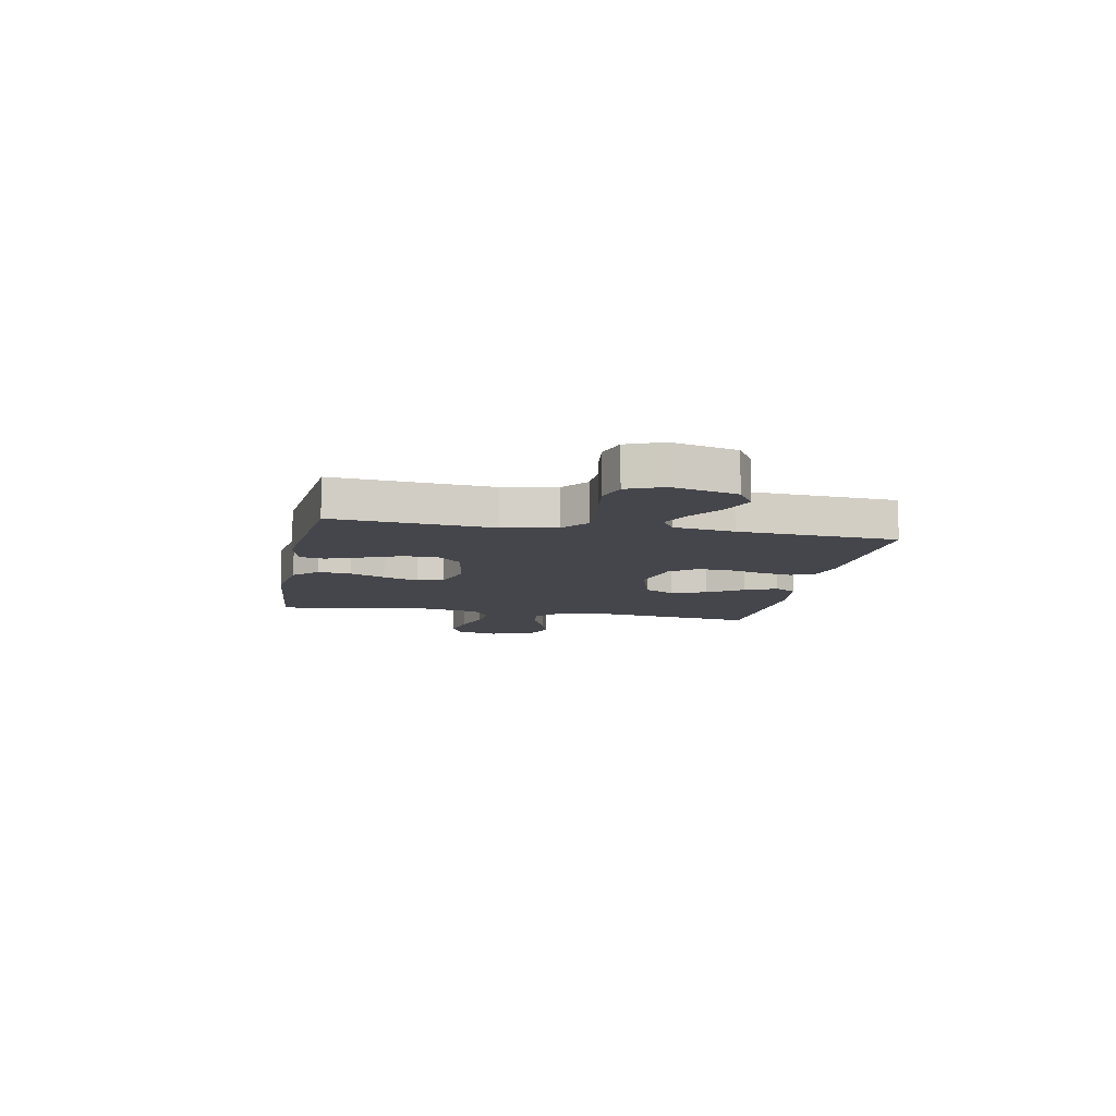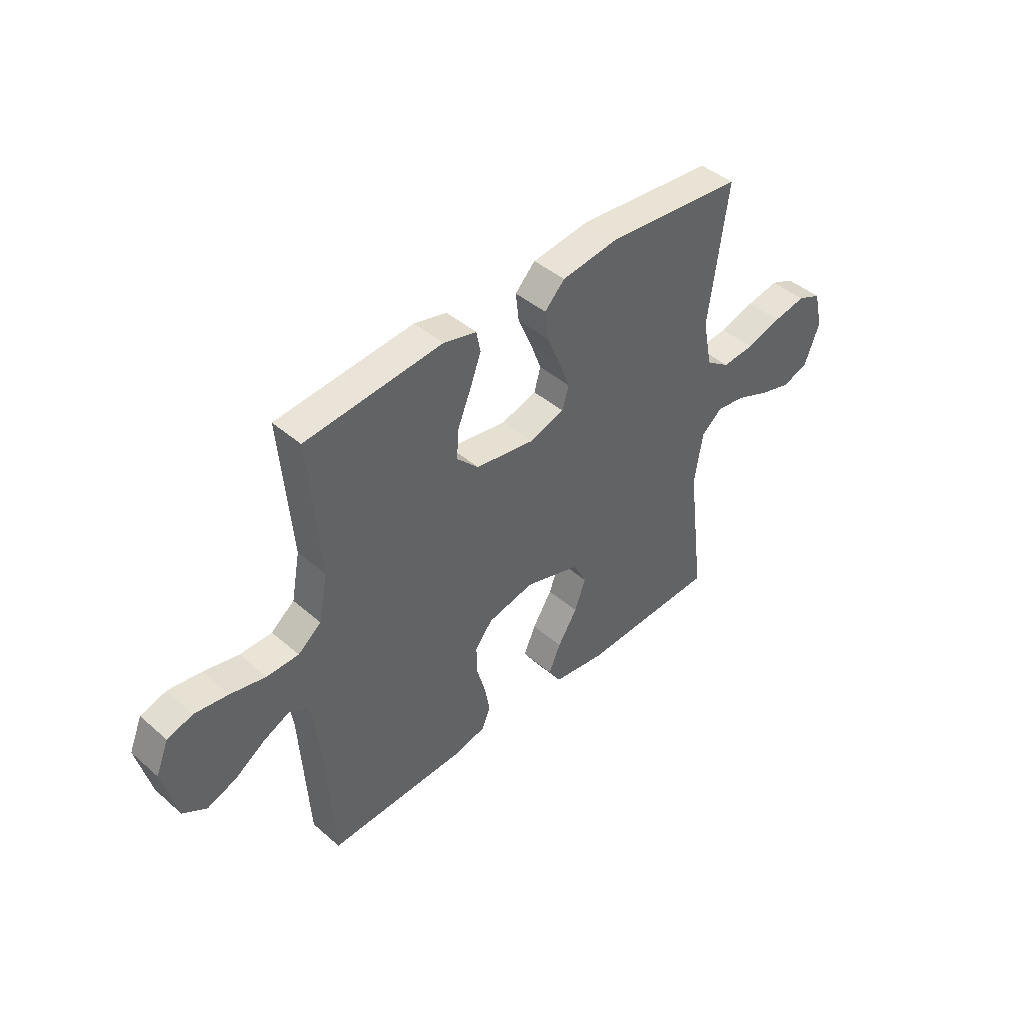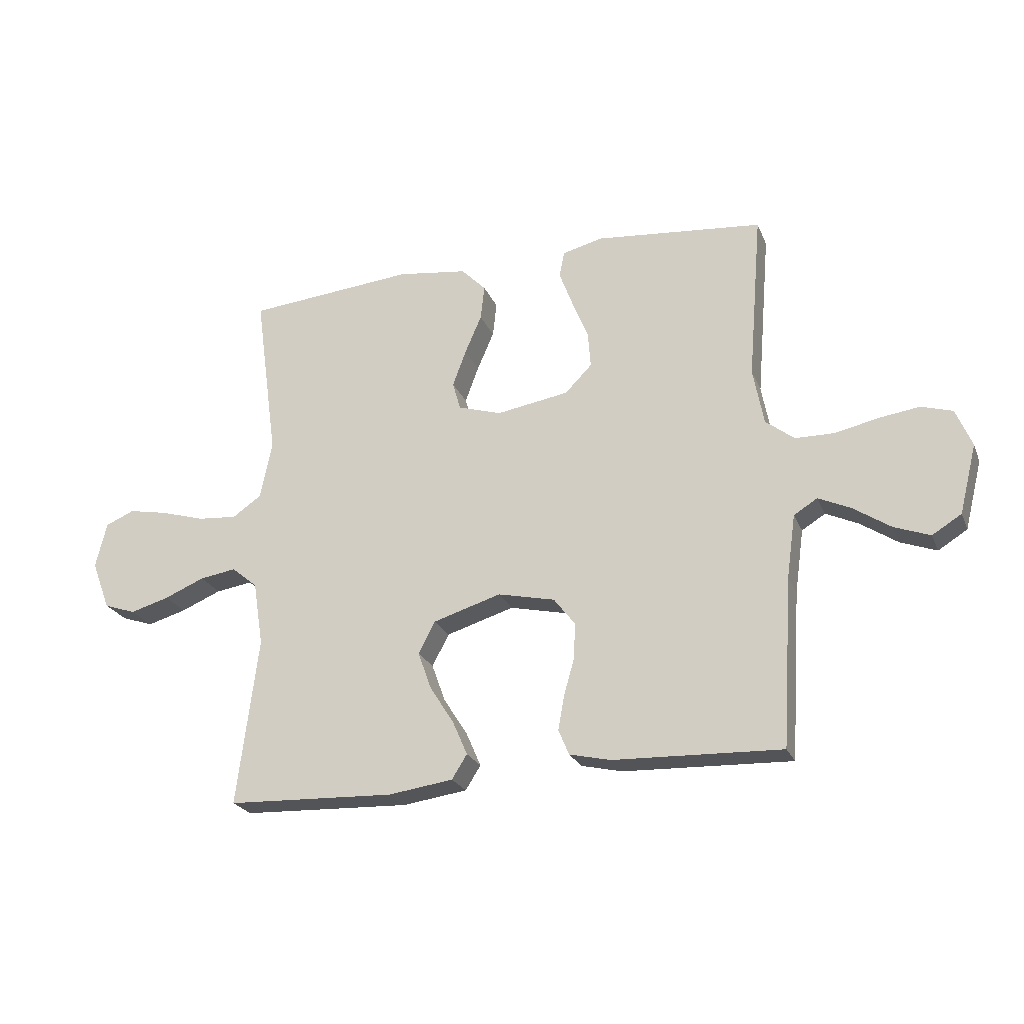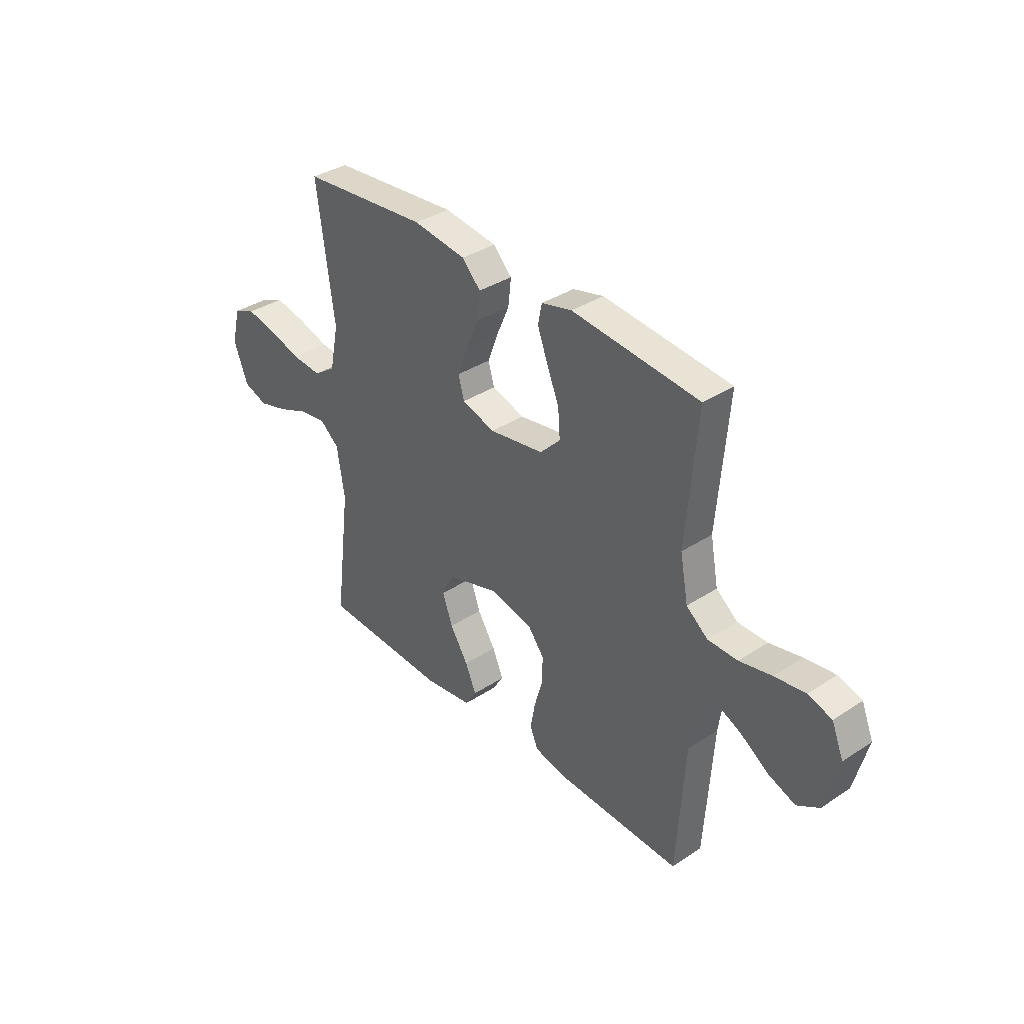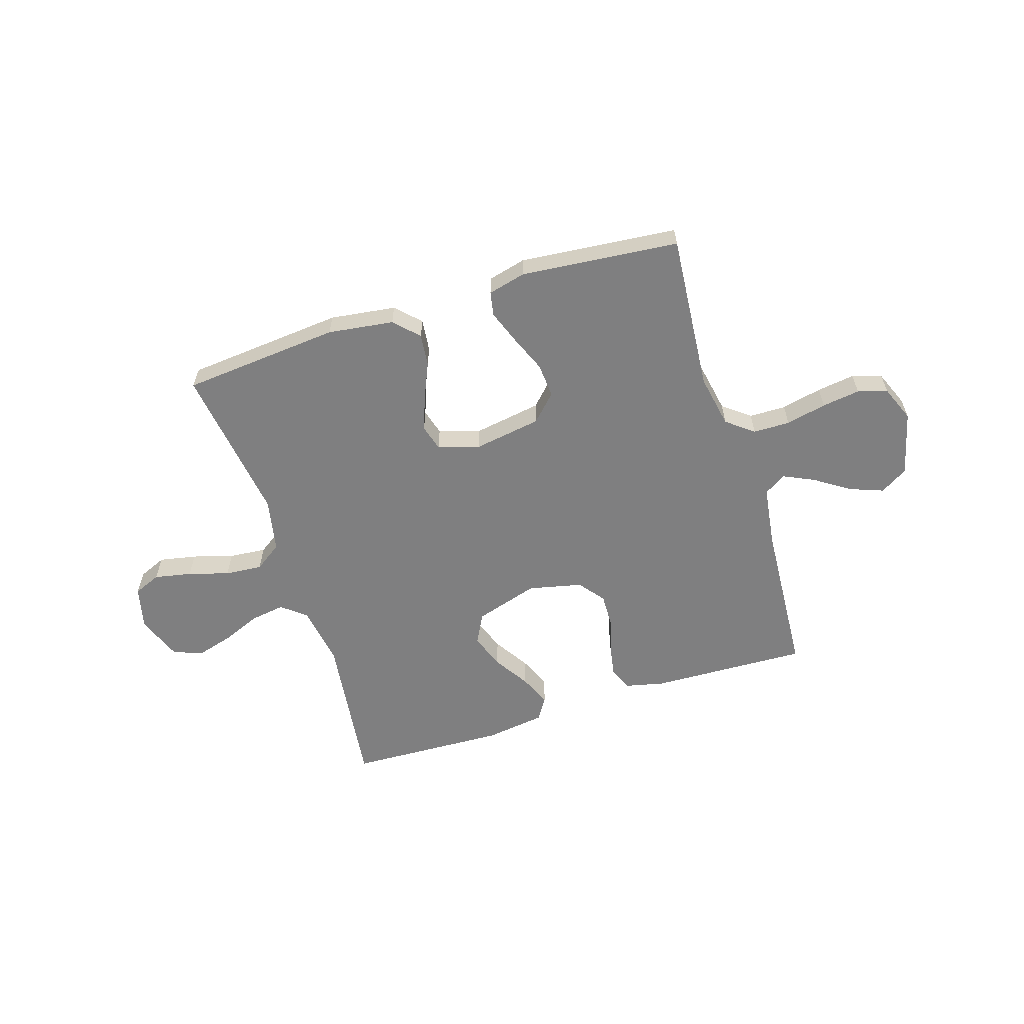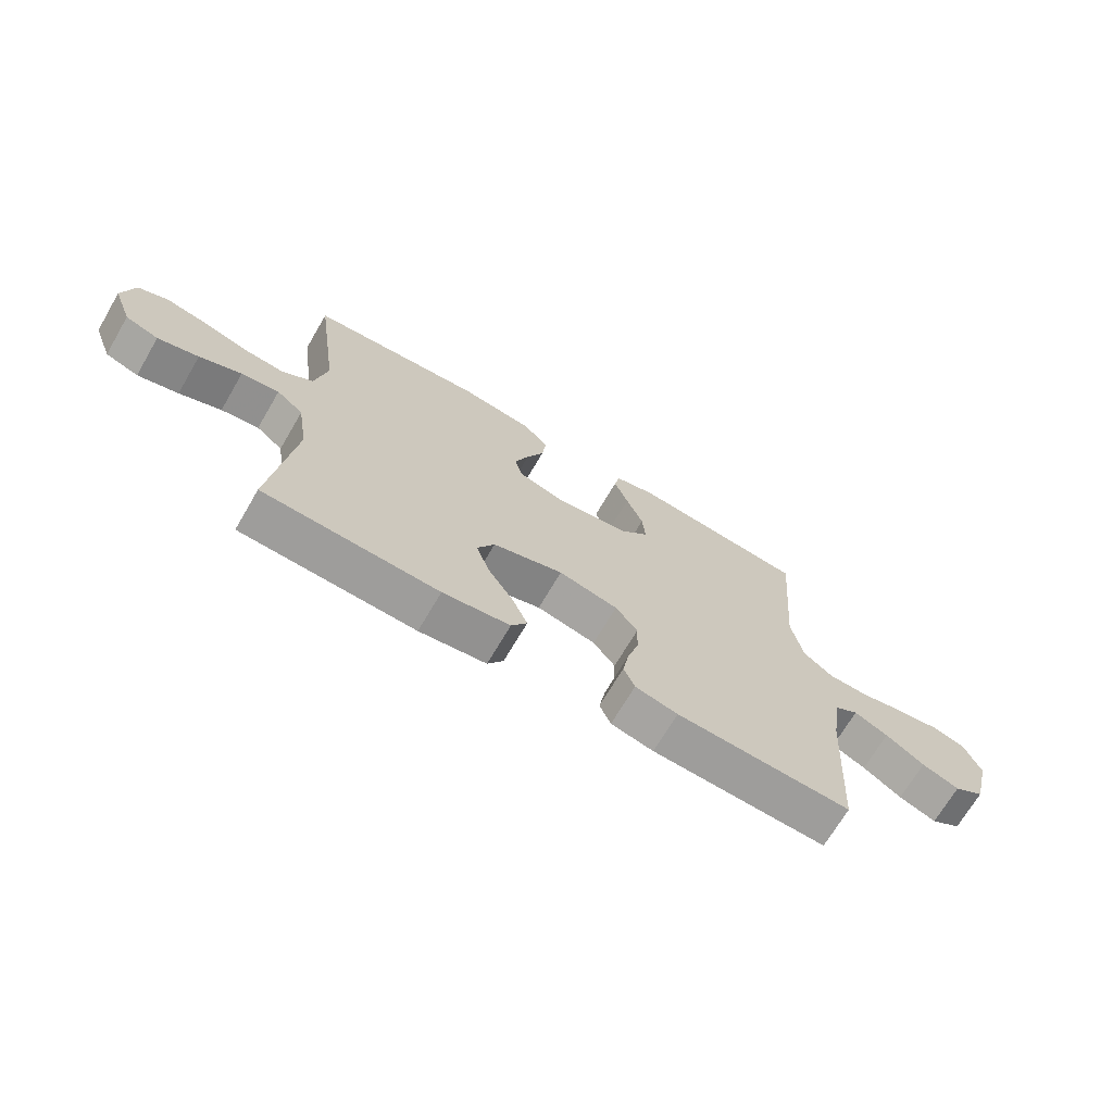
<metadata>
{"format":"obj","ext":"obj","renderer":"f3d","projection":"perspective","resolution":1024,"background":"white","views":[{"elev":-10.0,"azim":79.0,"up":"+Y"},{"elev":43.5,"azim":135.5,"up":"+Z"},{"elev":-23.7,"azim":18.8,"up":"+Z"},{"elev":35.9,"azim":49.3,"up":"+Z"},{"elev":-59.7,"azim":17.6,"up":"+Y"},{"elev":-69.7,"azim":-30.4,"up":"+Z"}]}
</metadata>
<code>
v 0.5 0.07 0.5
v 0.475 0.07 0.2
v 0.494 0.07 0.099
v 0.545 0.07 0.059
v 0.615 0.07 0.058
v 0.692 0.07 0.075
v 0.764 0.07 0.085
v 0.82 0.07 0.068
v 0.848 0.07 0
v 0.817 0.07 -0.123
v 0.765 0.07 -0.155
v 0.701 0.07 -0.131
v 0.635 0.07 -0.087
v 0.577 0.07 -0.06
v 0.535 0.07 -0.086
v 0.519 0.07 -0.2
v 0.5 0.07 -0.5
v 0.2 0.07 -0.489
v 0.127 0.07 -0.472
v 0.108 0.07 -0.427
v 0.119 0.07 -0.366
v 0.138 0.07 -0.299
v 0.14 0.07 -0.236
v 0.102 0.07 -0.187
v 0 0.07 -0.164
v -0.121 0.07 -0.201
v -0.151 0.07 -0.258
v -0.127 0.07 -0.325
v -0.084 0.07 -0.393
v -0.058 0.07 -0.453
v -0.085 0.07 -0.496
v -0.2 0.07 -0.512
v -0.5 0.07 -0.5
v -0.462 0.07 -0.2
v -0.48 0.07 -0.085
v -0.526 0.07 -0.047
v -0.591 0.07 -0.057
v -0.663 0.07 -0.087
v -0.733 0.07 -0.107
v -0.79 0.07 -0.087
v -0.823 0.07 0
v -0.803 0.07 0.082
v -0.751 0.07 0.104
v -0.68 0.07 0.09
v -0.603 0.07 0.067
v -0.532 0.07 0.061
v -0.48 0.07 0.097
v -0.459 0.07 0.2
v -0.5 0.07 0.5
v -0.2 0.07 0.527
v -0.075 0.07 0.51
v -0.031 0.07 0.465
v -0.038 0.07 0.403
v -0.068 0.07 0.334
v -0.092 0.07 0.269
v -0.078 0.07 0.219
v 0 0.07 0.195
v 0.129 0.07 0.216
v 0.177 0.07 0.265
v 0.172 0.07 0.33
v 0.143 0.07 0.401
v 0.119 0.07 0.465
v 0.128 0.07 0.511
v 0.2 0.07 0.529
v 0.5 0 0.5
v 0.475 0 0.2
v 0.494 0 0.099
v 0.545 0 0.059
v 0.615 0 0.058
v 0.692 0 0.075
v 0.764 0 0.085
v 0.82 0 0.068
v 0.848 0 0
v 0.817 0 -0.123
v 0.765 0 -0.155
v 0.701 0 -0.131
v 0.635 0 -0.087
v 0.577 0 -0.06
v 0.535 0 -0.086
v 0.519 0 -0.2
v 0.5 0 -0.5
v 0.2 0 -0.489
v 0.127 0 -0.472
v 0.108 0 -0.427
v 0.119 0 -0.366
v 0.138 0 -0.299
v 0.14 0 -0.236
v 0.102 0 -0.187
v 0 0 -0.164
v -0.121 0 -0.201
v -0.151 0 -0.258
v -0.127 0 -0.325
v -0.084 0 -0.393
v -0.058 0 -0.453
v -0.085 0 -0.496
v -0.2 0 -0.512
v -0.5 0 -0.5
v -0.462 0 -0.2
v -0.48 0 -0.085
v -0.526 0 -0.047
v -0.591 0 -0.057
v -0.663 0 -0.087
v -0.733 0 -0.107
v -0.79 0 -0.087
v -0.823 0 0
v -0.803 0 0.082
v -0.751 0 0.104
v -0.68 0 0.09
v -0.603 0 0.067
v -0.532 0 0.061
v -0.48 0 0.097
v -0.459 0 0.2
v -0.5 0 0.5
v -0.2 0 0.527
v -0.075 0 0.51
v -0.031 0 0.465
v -0.038 0 0.403
v -0.068 0 0.334
v -0.092 0 0.269
v -0.078 0 0.219
v 0 0 0.195
v 0.129 0 0.216
v 0.177 0 0.265
v 0.172 0 0.33
v 0.143 0 0.401
v 0.119 0 0.465
v 0.128 0 0.511
v 0.2 0 0.529
f 63 64 1 2
f 60 61 62 63
f 60 63 2 3
f 59 60 3 4
f 58 59 4
f 57 58 4
f 51 52 53 54
f 51 54 55
f 48 49 50 51
f 47 48 51 55
f 46 47 55 56
f 42 43 44 45
f 42 45 46
f 41 42 46
f 40 41 46
f 37 38 39 40
f 36 37 40 46
f 35 36 46 56
f 31 32 33 34
f 28 29 30 31
f 27 28 31 34
f 26 27 34 35
f 19 20 21 22
f 17 18 19 22
f 16 17 22 23
f 15 16 23 24
f 10 11 12 13
f 10 13 14
f 9 10 14
f 8 9 14
f 5 6 7 8
f 5 8 14
f 4 5 14 15
f 26 35 56 57
f 25 26 57 4
f 4 15 24 25
f 66 65 128 127
f 127 126 125 124
f 67 66 127 124
f 68 67 124 123
f 68 123 122
f 68 122 121
f 118 117 116 115
f 119 118 115
f 115 114 113 112
f 119 115 112 111
f 120 119 111 110
f 109 108 107 106
f 110 109 106
f 110 106 105
f 110 105 104
f 104 103 102 101
f 110 104 101 100
f 120 110 100 99
f 98 97 96 95
f 95 94 93 92
f 98 95 92 91
f 99 98 91 90
f 86 85 84 83
f 86 83 82 81
f 87 86 81 80
f 88 87 80 79
f 77 76 75 74
f 78 77 74
f 78 74 73
f 78 73 72
f 72 71 70 69
f 78 72 69
f 79 78 69 68
f 121 120 99 90
f 68 121 90 89
f 89 88 79 68
f 1 65 66 2
f 2 66 67 3
f 3 67 68 4
f 4 68 69 5
f 5 69 70 6
f 6 70 71 7
f 7 71 72 8
f 8 72 73 9
f 9 73 74 10
f 10 74 75 11
f 11 75 76 12
f 12 76 77 13
f 13 77 78 14
f 14 78 79 15
f 15 79 80 16
f 16 80 81 17
f 17 81 82 18
f 18 82 83 19
f 19 83 84 20
f 20 84 85 21
f 21 85 86 22
f 22 86 87 23
f 23 87 88 24
f 24 88 89 25
f 25 89 90 26
f 26 90 91 27
f 27 91 92 28
f 28 92 93 29
f 29 93 94 30
f 30 94 95 31
f 31 95 96 32
f 32 96 97 33
f 33 97 98 34
f 34 98 99 35
f 35 99 100 36
f 36 100 101 37
f 37 101 102 38
f 38 102 103 39
f 39 103 104 40
f 40 104 105 41
f 41 105 106 42
f 42 106 107 43
f 43 107 108 44
f 44 108 109 45
f 45 109 110 46
f 46 110 111 47
f 47 111 112 48
f 48 112 113 49
f 49 113 114 50
f 50 114 115 51
f 51 115 116 52
f 52 116 117 53
f 53 117 118 54
f 54 118 119 55
f 55 119 120 56
f 56 120 121 57
f 57 121 122 58
f 58 122 123 59
f 59 123 124 60
f 60 124 125 61
f 61 125 126 62
f 62 126 127 63
f 63 127 128 64
f 64 128 65 1

</code>
